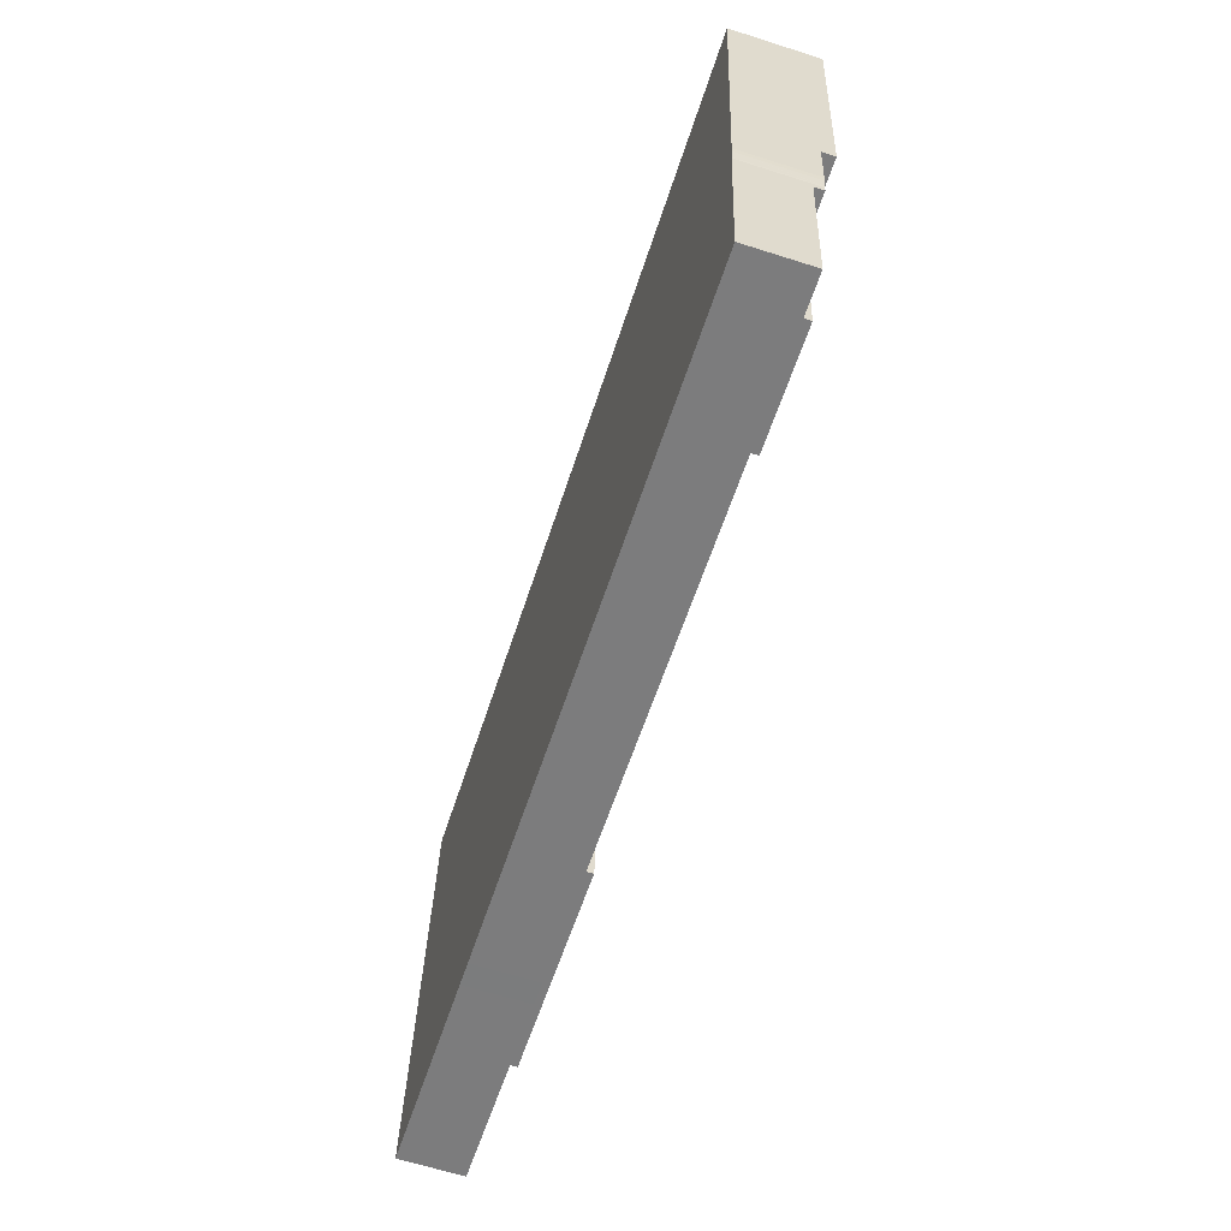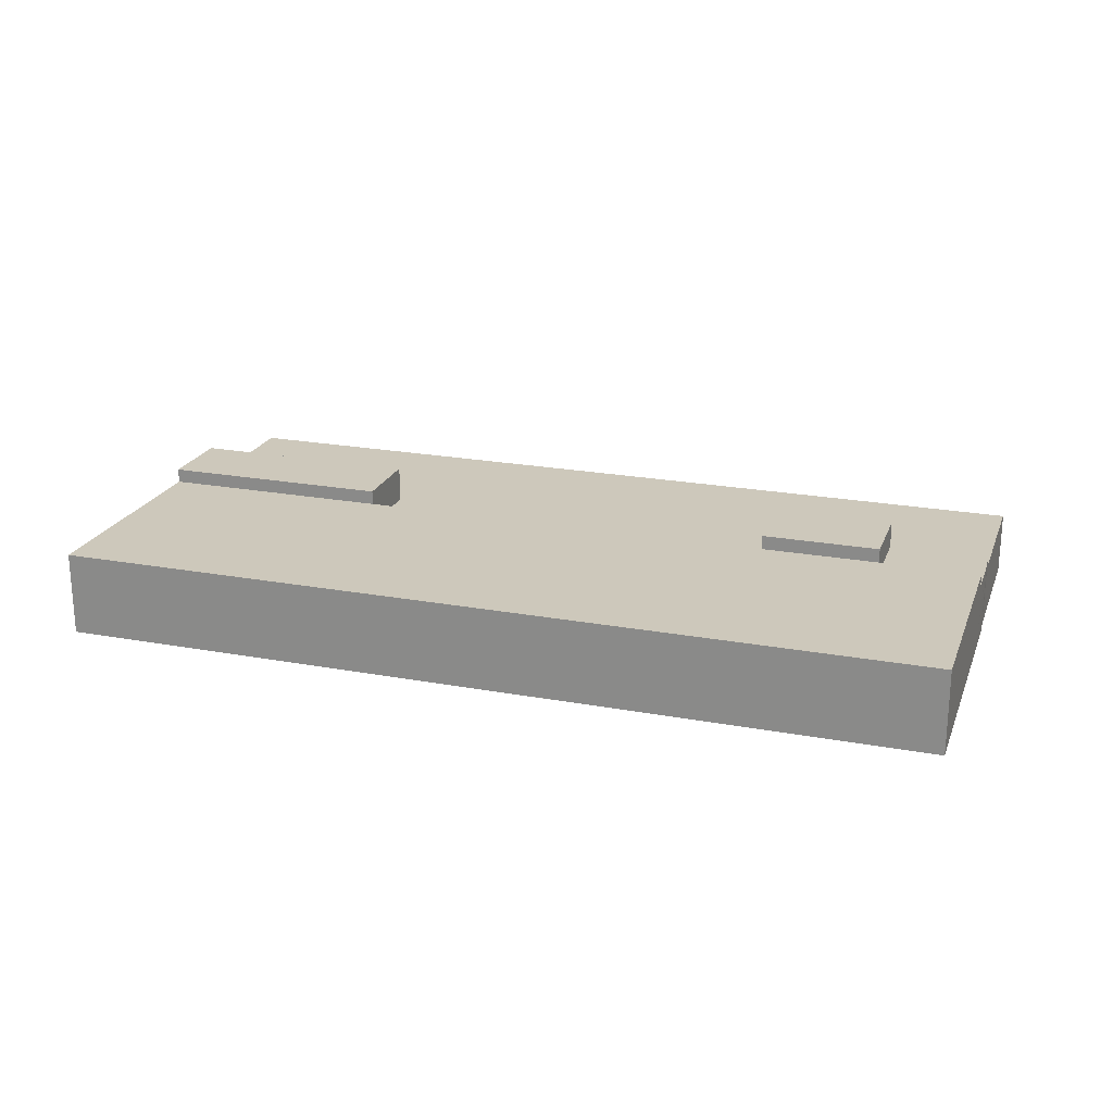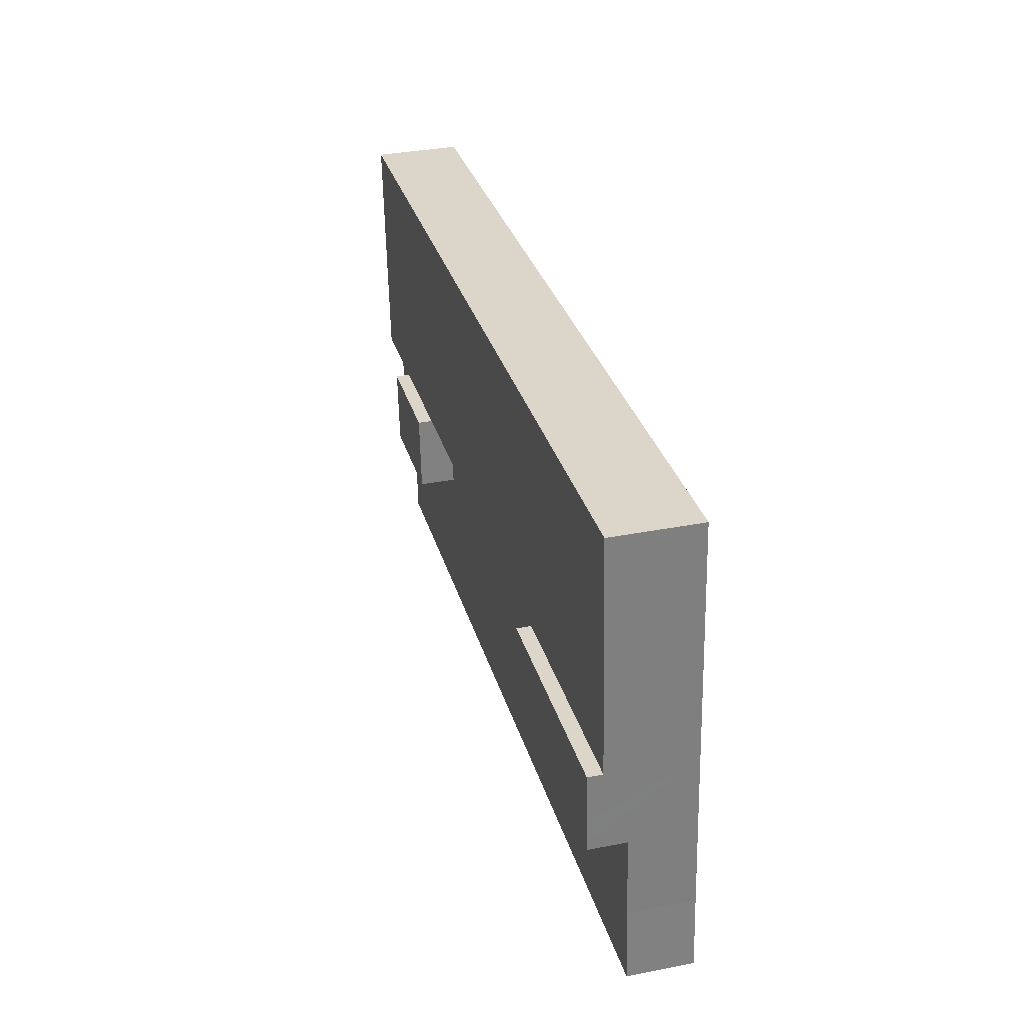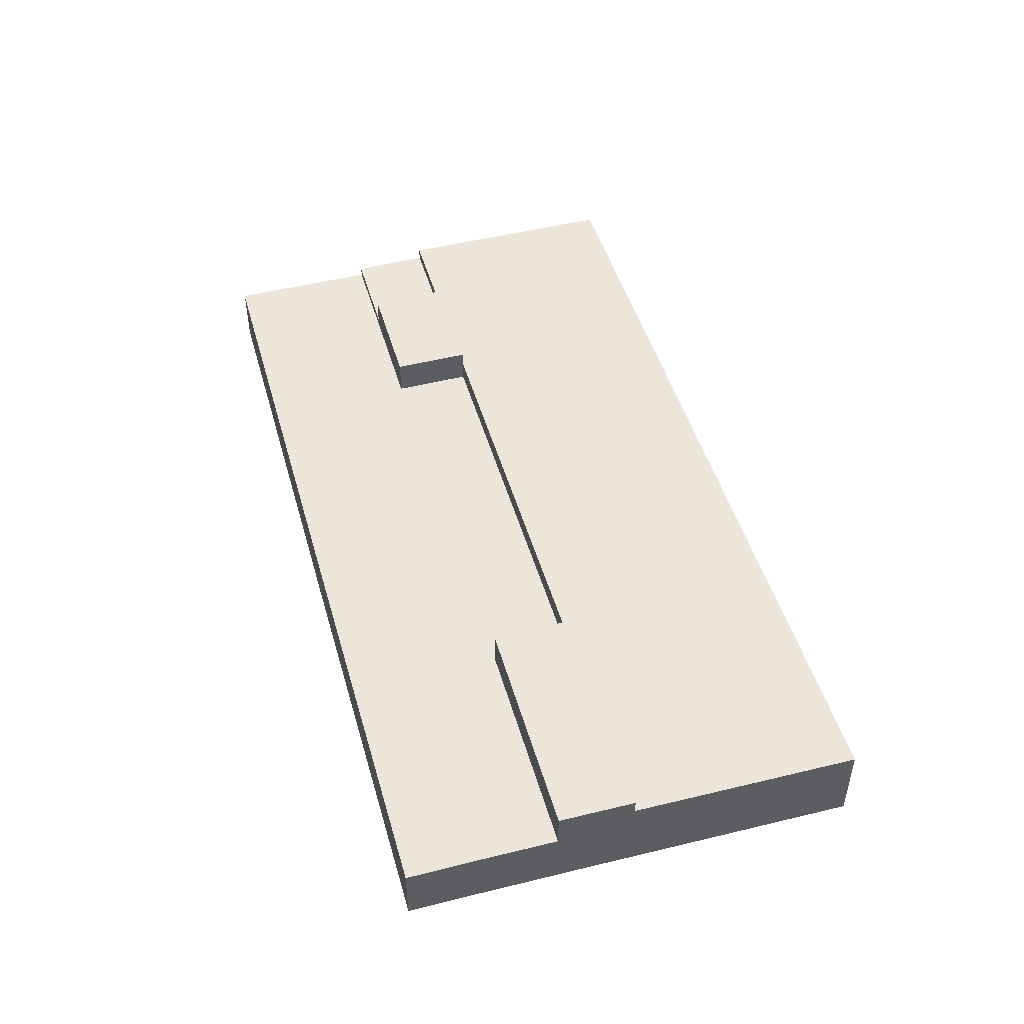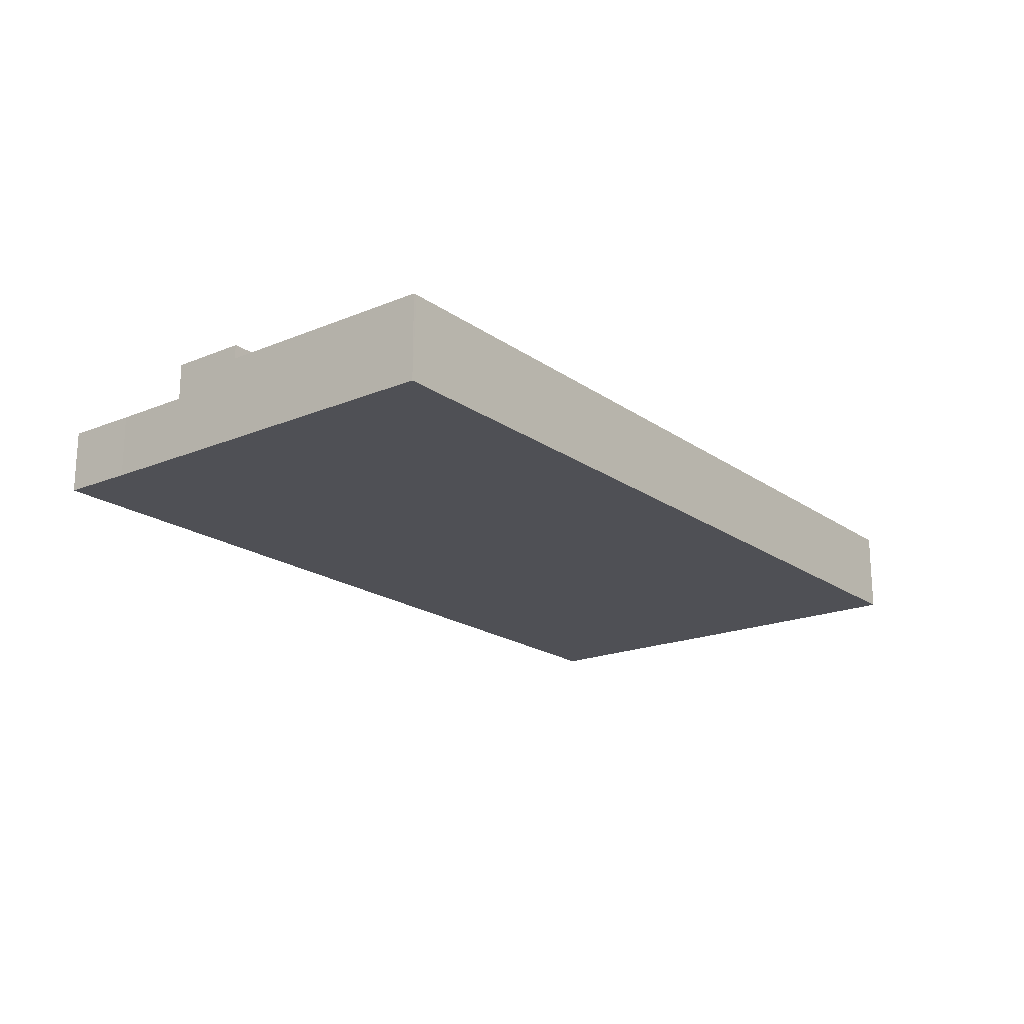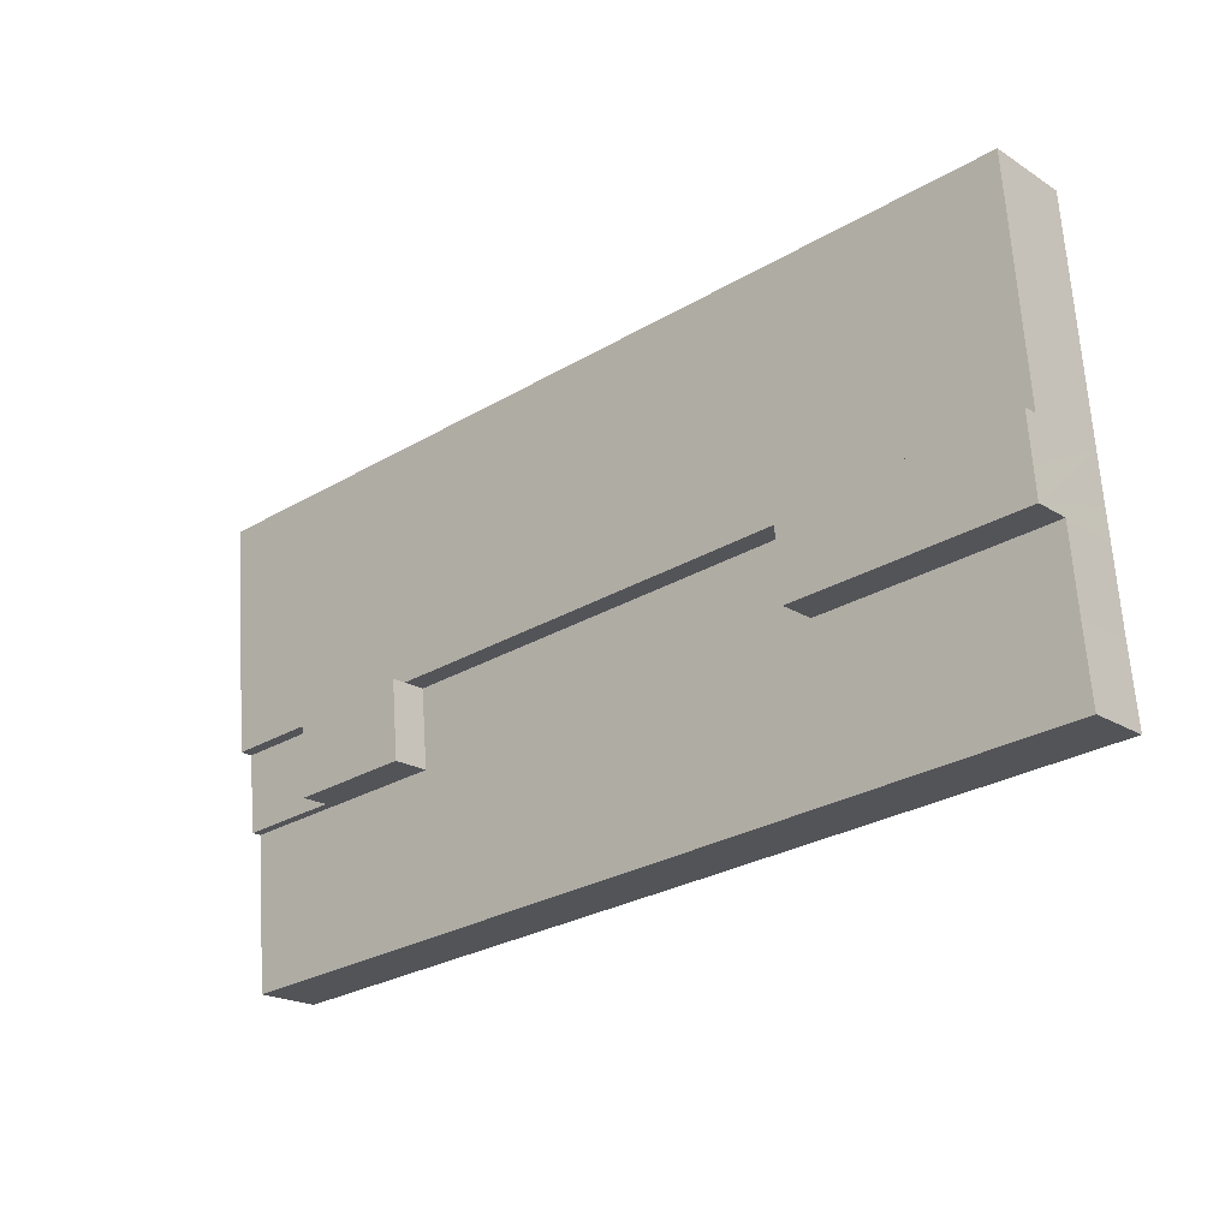
<metadata>
{"format":"obj","ext":"obj","renderer":"f3d","projection":"perspective","resolution":1024,"background":"white","views":[{"elev":-63.8,"azim":72.2,"up":"+Z"},{"elev":22.0,"azim":22.9,"up":"+Y"},{"elev":35.1,"azim":-104.5,"up":"+Z"},{"elev":47.9,"azim":-100.7,"up":"+Y"},{"elev":-19.3,"azim":-47.4,"up":"+Y"},{"elev":-20.5,"azim":-138.6,"up":"+Z"}]}
</metadata>
<code>
v  56.78 5.151 11.45
v  63.41 5.151 5.304
v  56.28 5.151 5.937
v  63.45 5.151 5.696
v  63.48 5.151 5.913
v  63.58 5.151 6.564
v  63.63 5.151 7
v  63.67 5.151 7.437
v  63.73 5.151 8.125
v  63.97 5.151 10.81
v  63.63 -4.286e-16 7
v  63.58 -4.019e-16 6.564
v  63.47 5.151 5.832
v  63.47 -3.571e-16 5.832
v  63.48 -3.621e-16 5.913
v  63.45 -3.488e-16 5.696
v  63.41 -3.248e-16 5.304
v  63.97 -6.621e-16 10.81
v  63.65 5.151 7.219
v  63.73 -4.975e-16 8.125
v  63.67 -4.554e-16 7.437
v  63.65 -4.42e-16 7.219
v  56.28 -3.635e-16 5.937
v  56.78 -7.012e-16 11.45
v  56.28 7.072 5.937
v  48.28 7.072 12.21
v  56.78 7.072 11.45
v  47.77 7.072 6.693
v  47.77 -4.098e-16 6.693
v  48.28 -7.475e-16 12.21
v  0.931 7.072 10.86
v  17.91 7.072 14.91
v  17.41 7.072 9.391
v  0.976 7.072 11.4
v  1.104 7.072 12.96
v  1.161 7.072 13.7
v  1.371 7.072 16.38
v  1.371 -1.003e-15 16.38
v  1.104 -7.939e-16 12.96
v  0.931 -6.647e-16 10.86
v  1.161 -8.388e-16 13.7
v  0.976 -6.984e-16 11.4
v  17.91 -9.127e-16 14.91
v  17.41 -5.75e-16 9.391
v  65.24 6.052 25.04
v  2.91 6.052 32.72
v  65.43 6.052 27.21
v  64.58 6.052 17.6
v  64.4 6.052 15.58
v  63.97 6.052 10.81
v  56.78 6.052 11.45
v  48.28 6.052 12.21
v  17.91 6.052 14.91
v  1.371 6.052 16.38
v  2.833 6.052 32.73
v  2.744 6.052 32.73
v  2.139 6.052 26.17
v  2.654 6.052 32.74
v  2.276 6.052 27.92
v  2.654 -2.005e-15 32.74
v  2.139 -1.603e-15 26.17
v  2.276 -1.71e-15 27.92
v  65.43 -1.666e-15 27.21
v  2.744 -2.004e-15 32.73
v  2.833 -2.004e-15 32.73
v  2.91 -2.003e-15 32.72
v  65.24 -1.533e-15 25.04
v  64.58 -1.078e-15 17.6
v  64.4 -9.539e-16 15.58
v  0.471 4.482 5.227
v  1.753 4.482 -0.153
v  0 4.482 2.744e-16
v  0.931 4.482 10.86
v  14.28 4.482 -1.282
v  17.41 4.482 9.391
v  15.98 4.482 -1.435
v  28.35 4.482 -2.55
v  17.91 4.482 14.91
v  48.28 4.482 12.21
v  30.04 4.482 -2.702
v  45.23 4.482 -4.035
v  47.77 4.482 6.693
v  62.45 4.482 -5.546
v  56.28 4.482 5.937
v  62.89 4.482 -0.441
v  62.91 4.482 -0.238
v  63.41 4.482 5.304
v  62.91 1.457e-17 -0.238
v  62.89 2.7e-17 -0.441
v  62.45 3.396e-16 -5.546
v  45.23 2.471e-16 -4.035
v  30.04 1.655e-16 -2.702
v  28.35 1.561e-16 -2.55
v  15.98 8.787e-17 -1.435
v  14.28 7.85e-17 -1.282
v  1.753 9.369e-18 -0.153
v  0 0 0
v  0.471 -3.201e-16 5.227
g defaultobject
f 1 2 3
f 2 1 4
f 4 1 5
f 5 1 6
f 6 1 7
f 7 1 8
f 8 1 9
f 9 1 10
f 11 6 7
f 6 11 12
f 12 5 6
f 5 12 13
f 13 12 14
f 14 12 15
f 14 4 13
f 4 14 16
f 16 2 4
f 2 16 17
f 18 9 10
f 9 18 8
f 8 18 19
f 19 18 7
f 7 18 11
f 11 18 20
f 11 20 21
f 11 21 22
f 17 3 2
f 3 17 23
f 23 1 3
f 1 23 24
f 24 10 1
f 10 24 18
f 17 24 23
f 24 17 16
f 24 16 15
f 24 15 12
f 24 12 11
f 24 11 21
f 24 21 20
f 24 20 18
f 25 26 27
f 26 25 28
f 29 26 28
f 26 29 30
f 30 27 26
f 27 30 24
f 24 25 27
f 25 24 23
f 23 28 25
f 28 23 29
f 23 30 29
f 30 23 24
f 31 32 33
f 32 31 34
f 32 34 35
f 32 35 36
f 32 36 37
f 36 38 37
f 38 36 35
f 38 35 34
f 38 34 31
f 38 31 39
f 39 31 40
f 38 39 41
f 39 40 42
f 38 32 37
f 32 38 43
f 43 33 32
f 33 43 44
f 44 31 33
f 31 44 40
f 41 43 38
f 43 41 44
f 44 41 39
f 44 39 42
f 44 42 40
f 45 46 47
f 46 45 48
f 46 48 49
f 46 49 50
f 46 50 51
f 46 51 52
f 46 52 53
f 46 53 54
f 46 54 55
f 55 54 56
f 56 54 57
f 56 57 58
f 58 57 59
f 38 57 54
f 57 38 59
f 59 38 58
f 58 38 60
f 60 38 61
f 60 61 62
f 60 56 58
f 56 60 55
f 55 60 46
f 46 60 47
f 47 60 63
f 63 60 64
f 63 64 65
f 63 65 66
f 63 45 47
f 45 63 48
f 48 63 67
f 48 67 68
f 48 68 49
f 49 68 50
f 50 68 69
f 50 69 18
f 18 51 50
f 51 18 24
f 51 24 52
f 52 24 30
f 52 30 53
f 53 30 43
f 53 43 54
f 54 43 38
f 66 67 63
f 67 66 68
f 68 66 69
f 69 66 18
f 18 66 24
f 24 66 30
f 30 66 43
f 43 66 38
f 38 66 65
f 38 65 64
f 38 64 61
f 61 64 60
f 61 60 62
f 70 71 72
f 71 70 73
f 71 73 74
f 74 73 75
f 74 75 76
f 76 75 77
f 77 75 78
f 77 78 79
f 77 79 80
f 80 79 81
f 81 79 82
f 82 83 81
f 83 82 84
f 83 84 85
f 85 84 86
f 86 84 87
f 29 84 82
f 84 29 23
f 84 23 87
f 87 23 17
f 40 75 73
f 75 40 44
f 43 79 78
f 79 43 30
f 17 86 87
f 86 17 88
f 86 88 85
f 85 88 83
f 83 88 89
f 83 89 90
f 30 82 79
f 82 30 29
f 90 81 83
f 81 90 91
f 81 91 80
f 80 91 92
f 80 92 77
f 77 92 93
f 77 93 76
f 76 93 94
f 76 94 74
f 74 94 95
f 74 95 71
f 71 95 96
f 71 96 72
f 72 96 97
f 97 70 72
f 70 97 98
f 70 98 73
f 73 98 40
f 44 78 75
f 78 44 43
f 96 98 97
f 98 44 40
f 44 98 96
f 44 96 95
f 44 95 94
f 44 94 93
f 44 93 43
f 43 93 30
f 30 93 92
f 30 92 91
f 30 91 29
f 90 29 91
f 29 90 23
f 23 90 89
f 23 89 88
f 17 23 88

</code>
